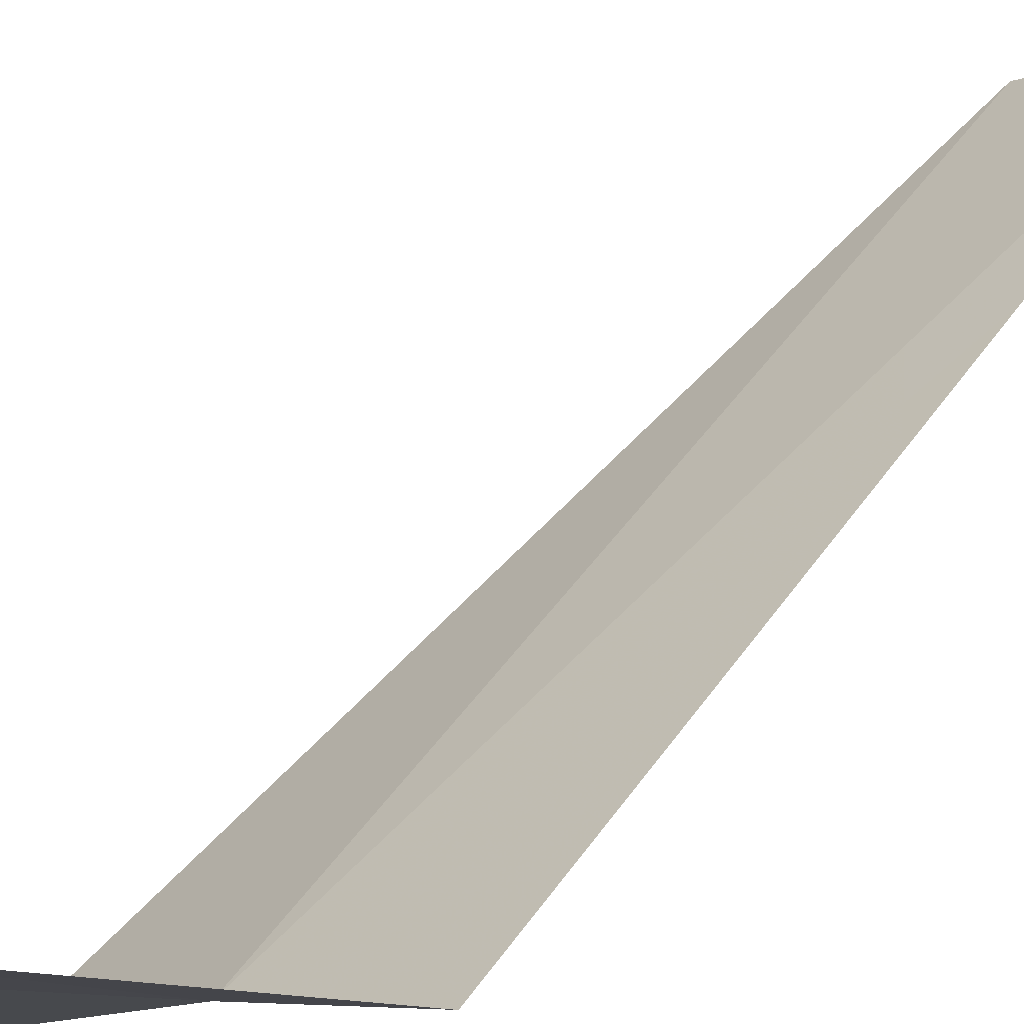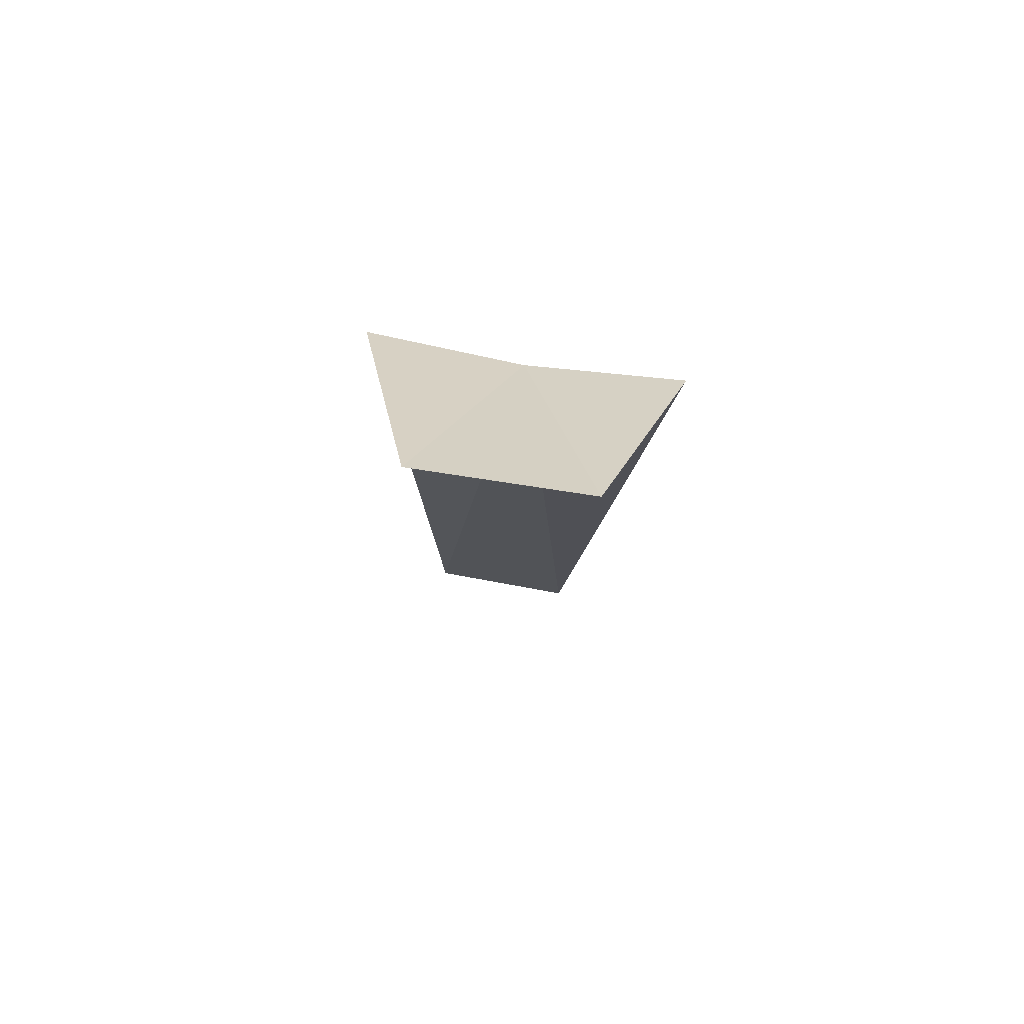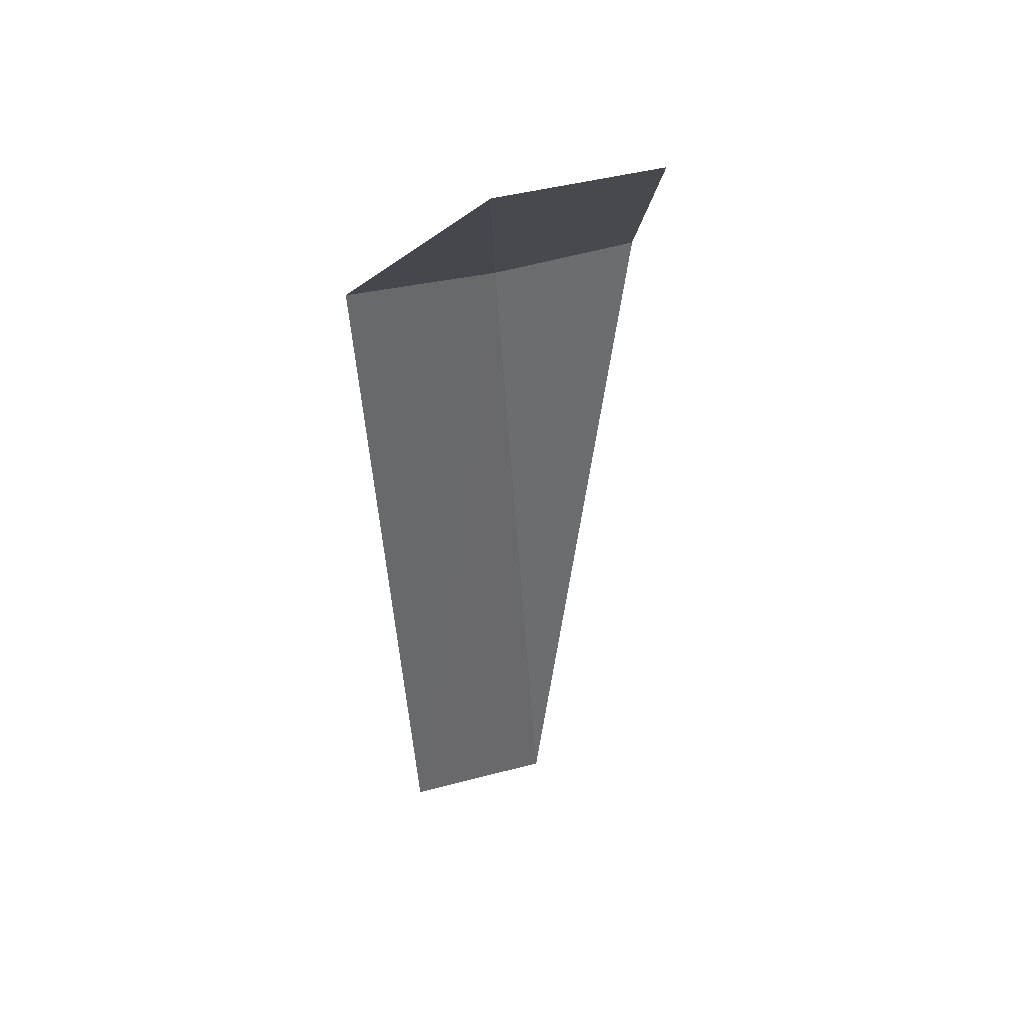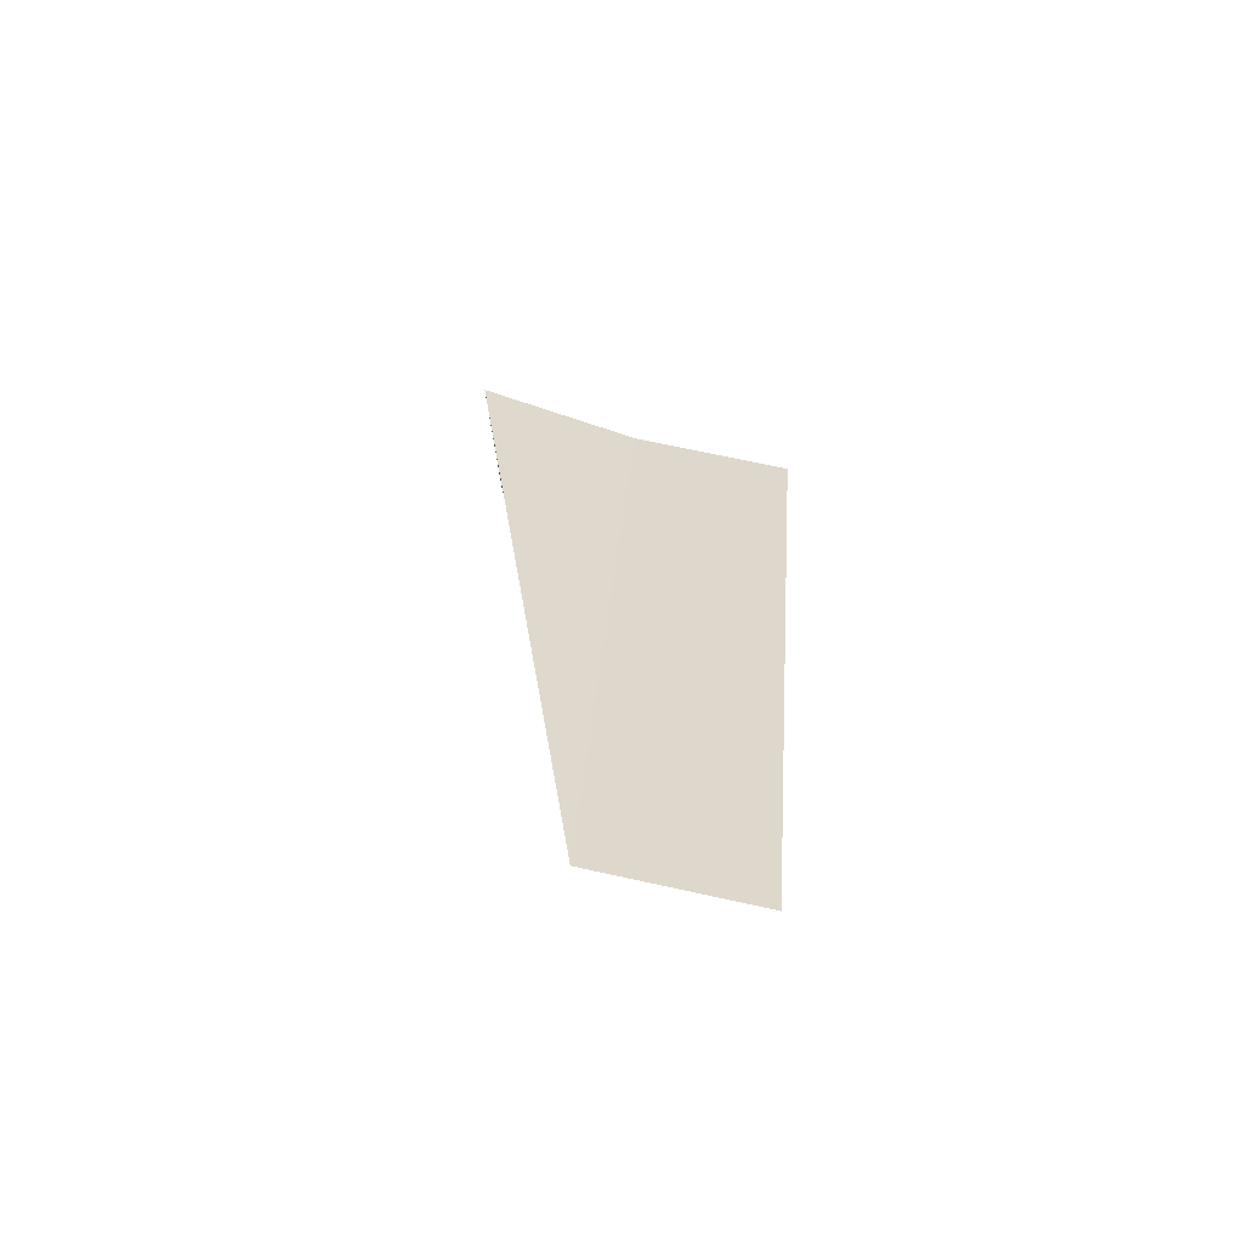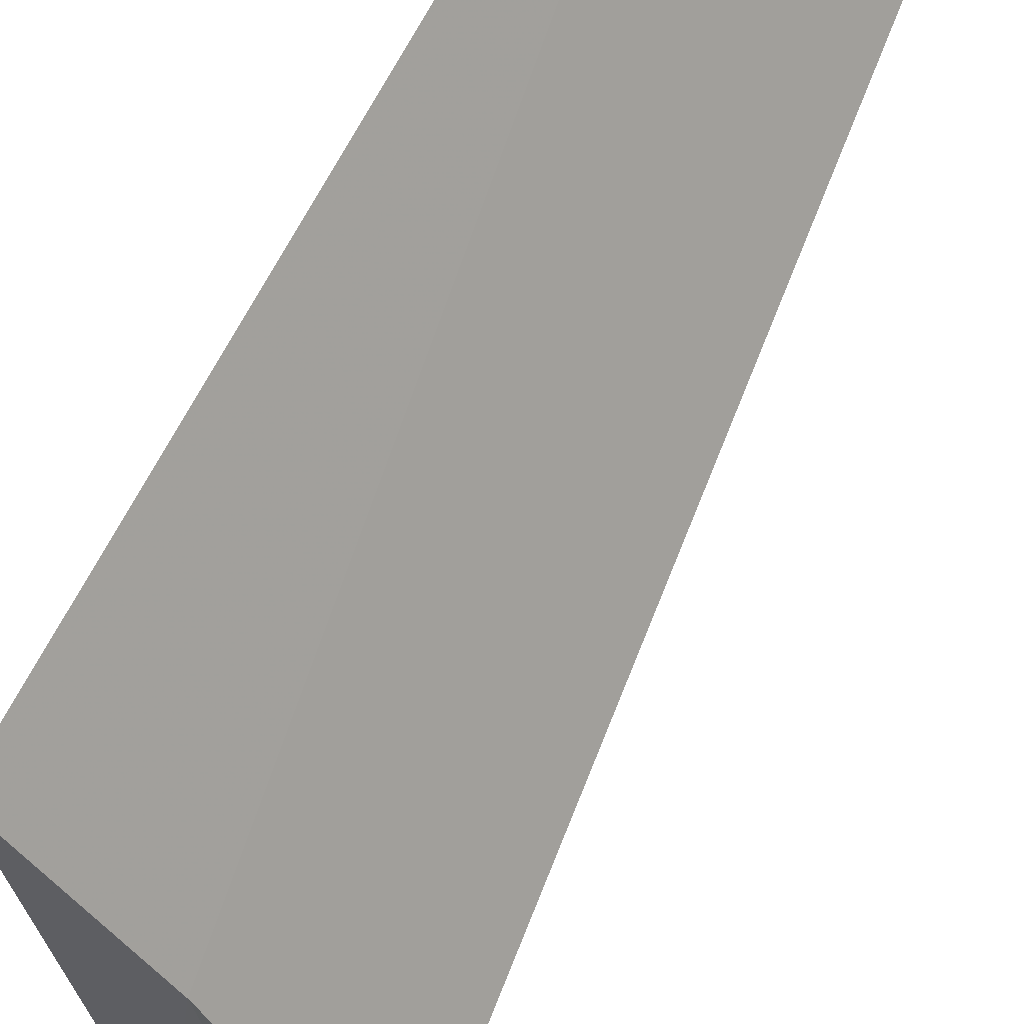
<metadata>
{"format":"obj","ext":"obj","renderer":"f3d","projection":"perspective","resolution":1024,"background":"white","views":[{"elev":46.5,"azim":-145.2,"up":"+Z"},{"elev":70.6,"azim":48.3,"up":"+Y"},{"elev":37.9,"azim":18.8,"up":"+Y"},{"elev":-60.0,"azim":-157.2,"up":"+Y"},{"elev":-65.6,"azim":-26.4,"up":"+Z"}]}
</metadata>
<code>
v 30.89 -2.015 16.6
v 31.48 -2.015 16.07
v 31.88 -1.015 17.07
v 31.22 -1.015 17.61
v 30.23 -2.015 17.07
v 31.09 -5.765 16.43
v 30.46 -5.765 16.92
f 1 3 2
f 1 5 4
f 1 4 3
f 1 6 7
f 1 2 6
f 1 7 5

</code>
